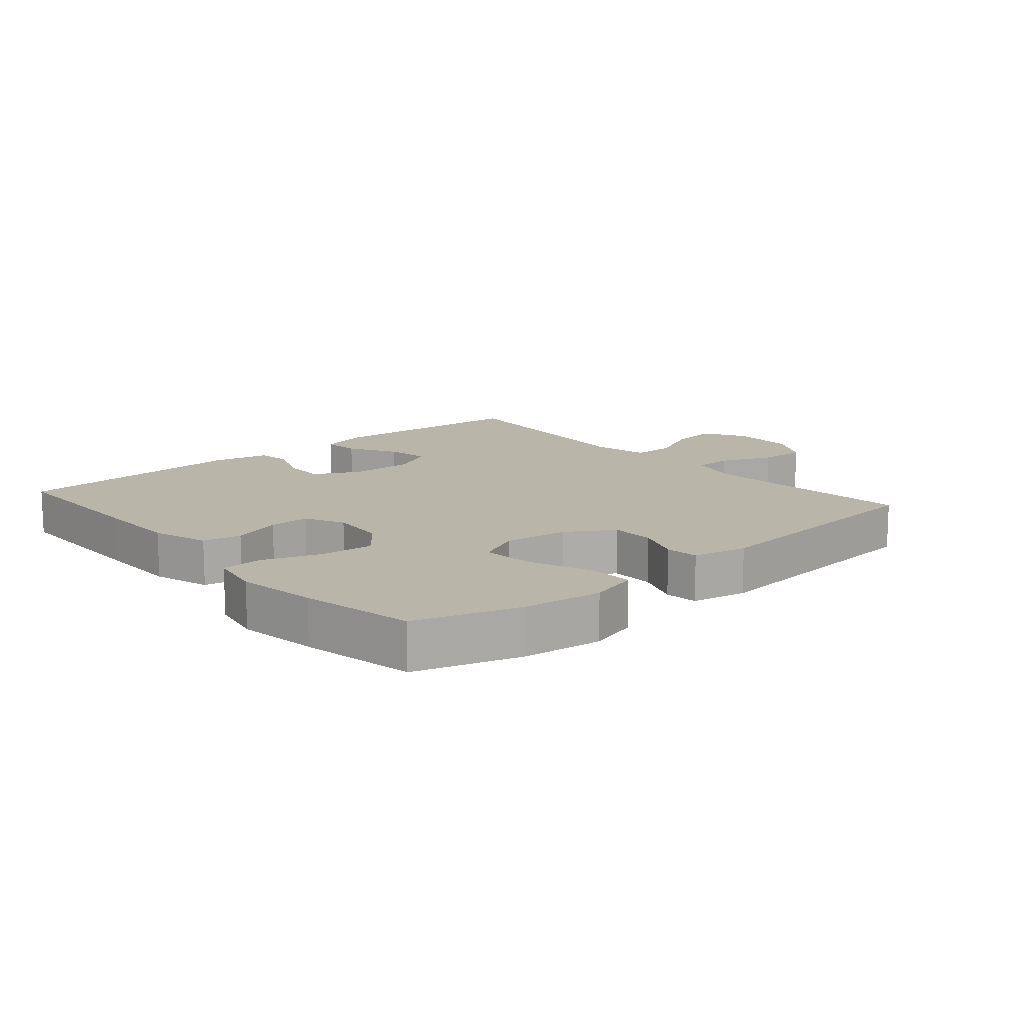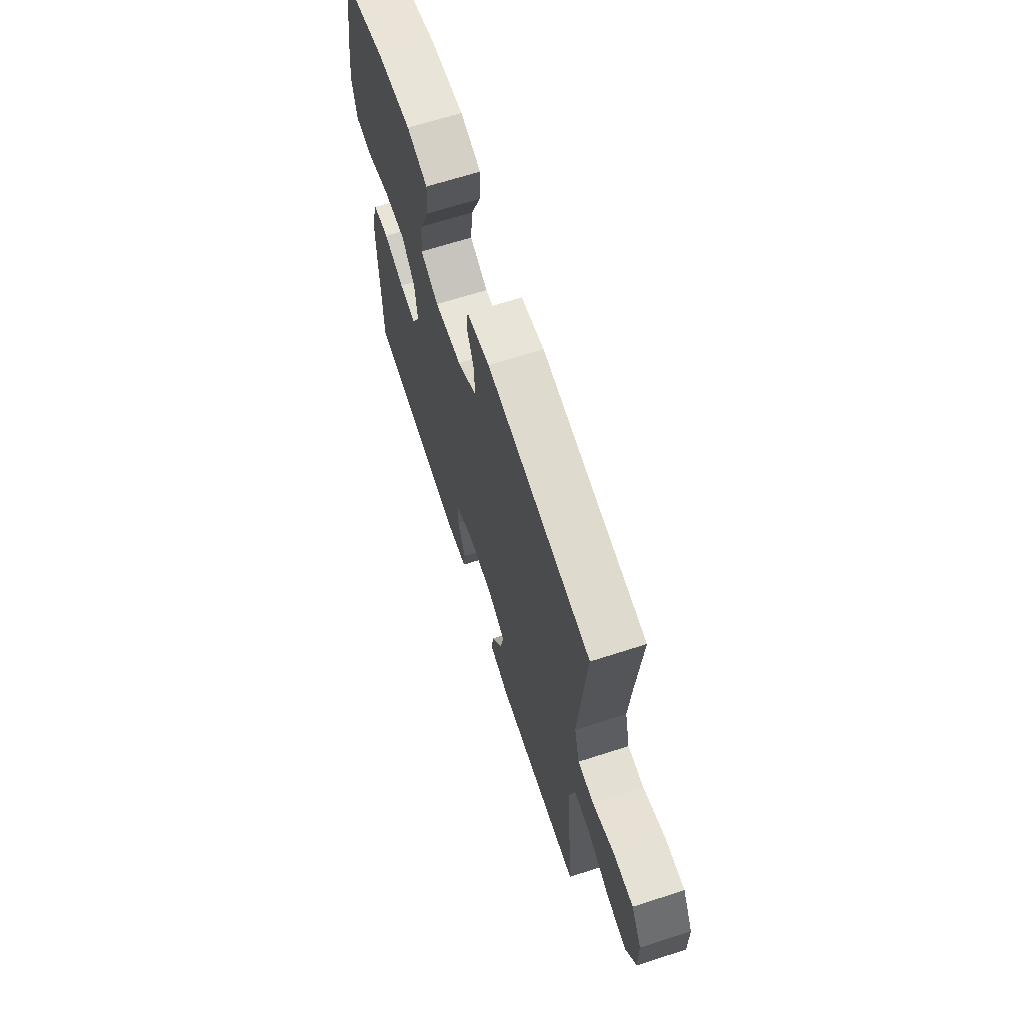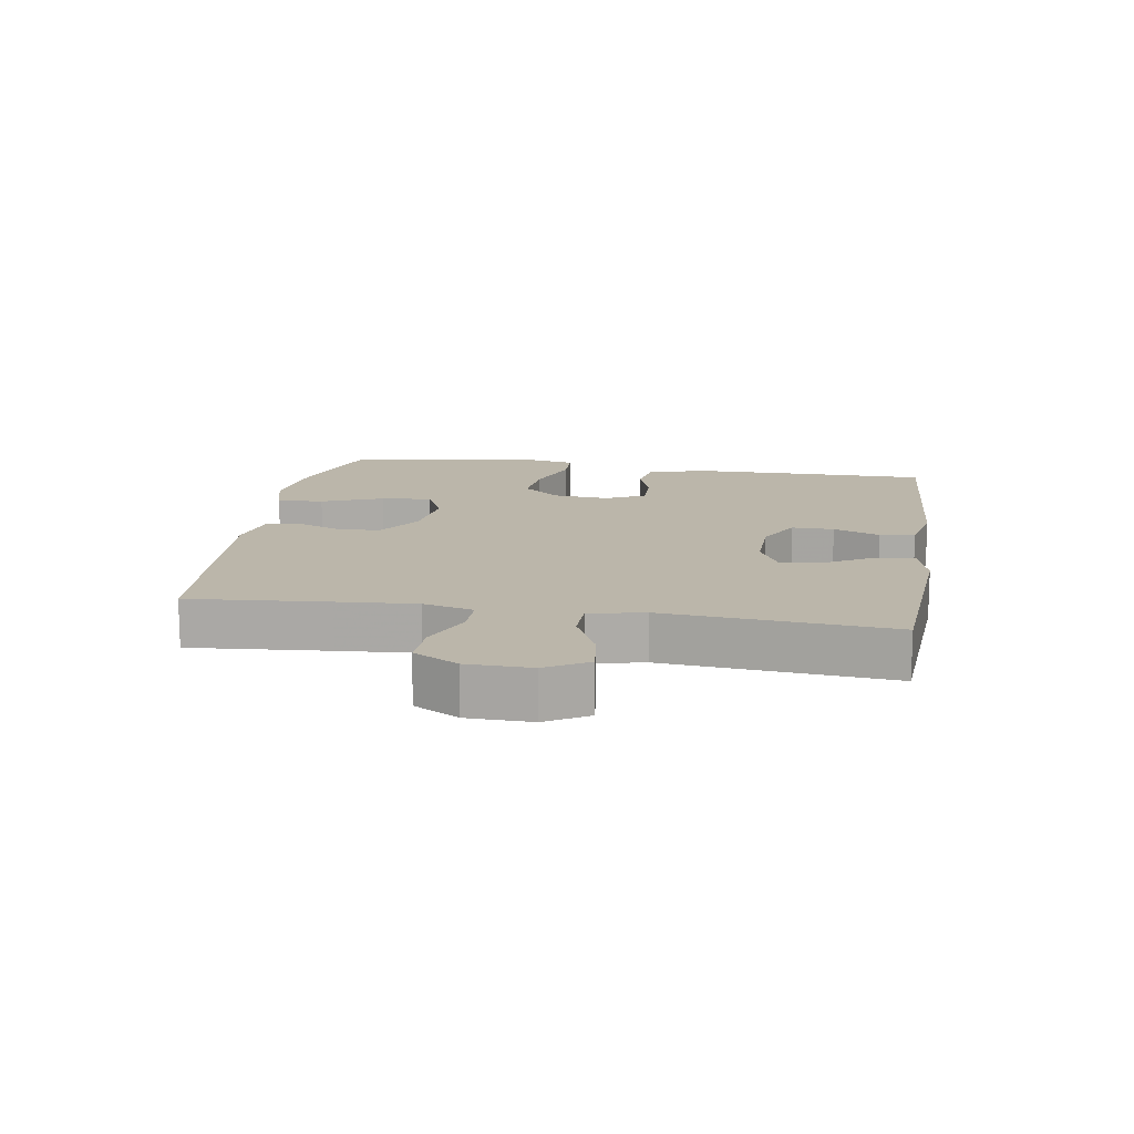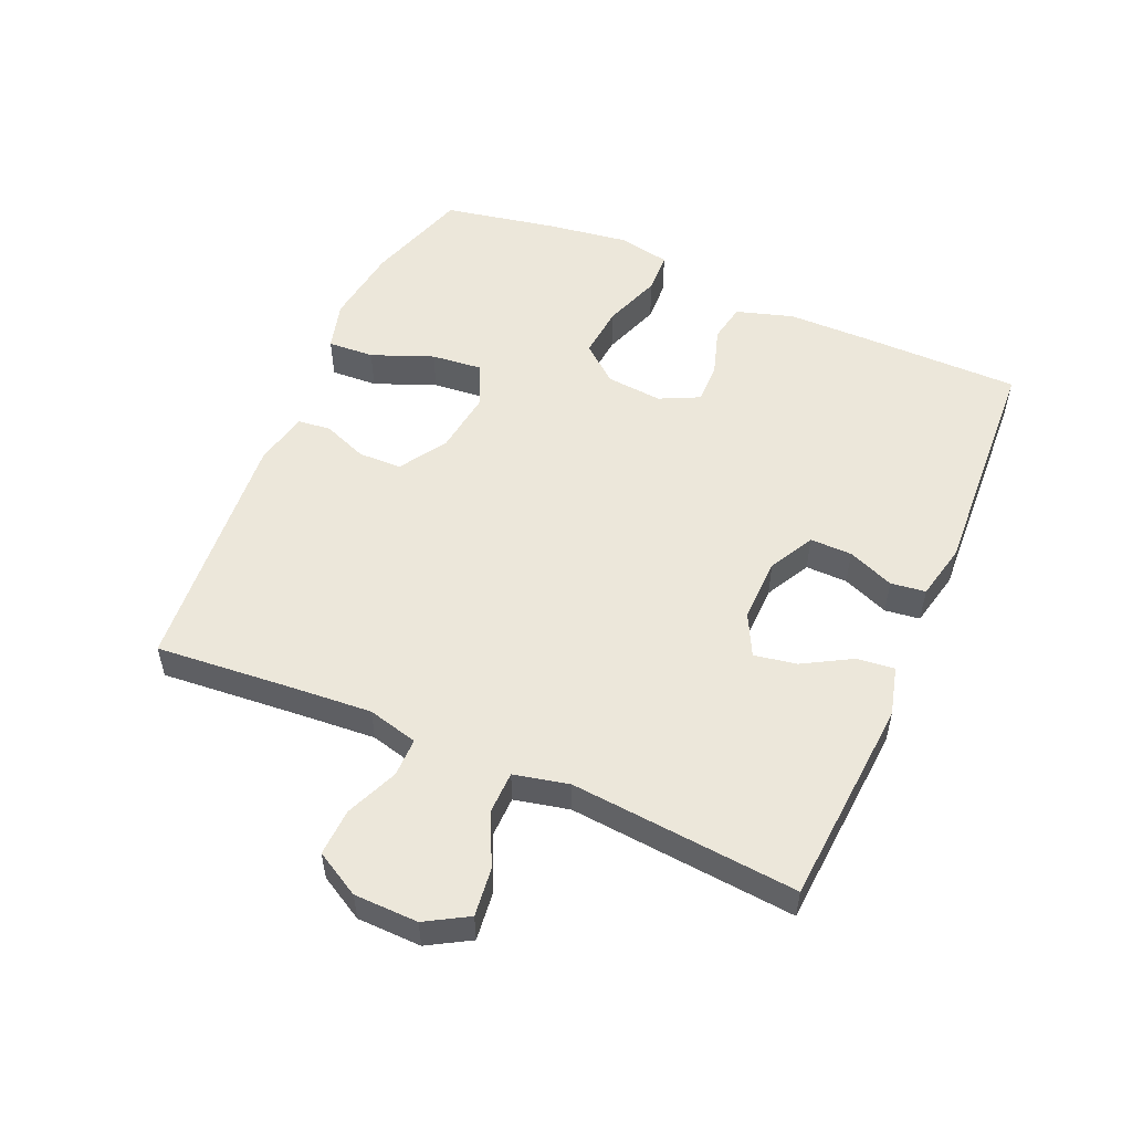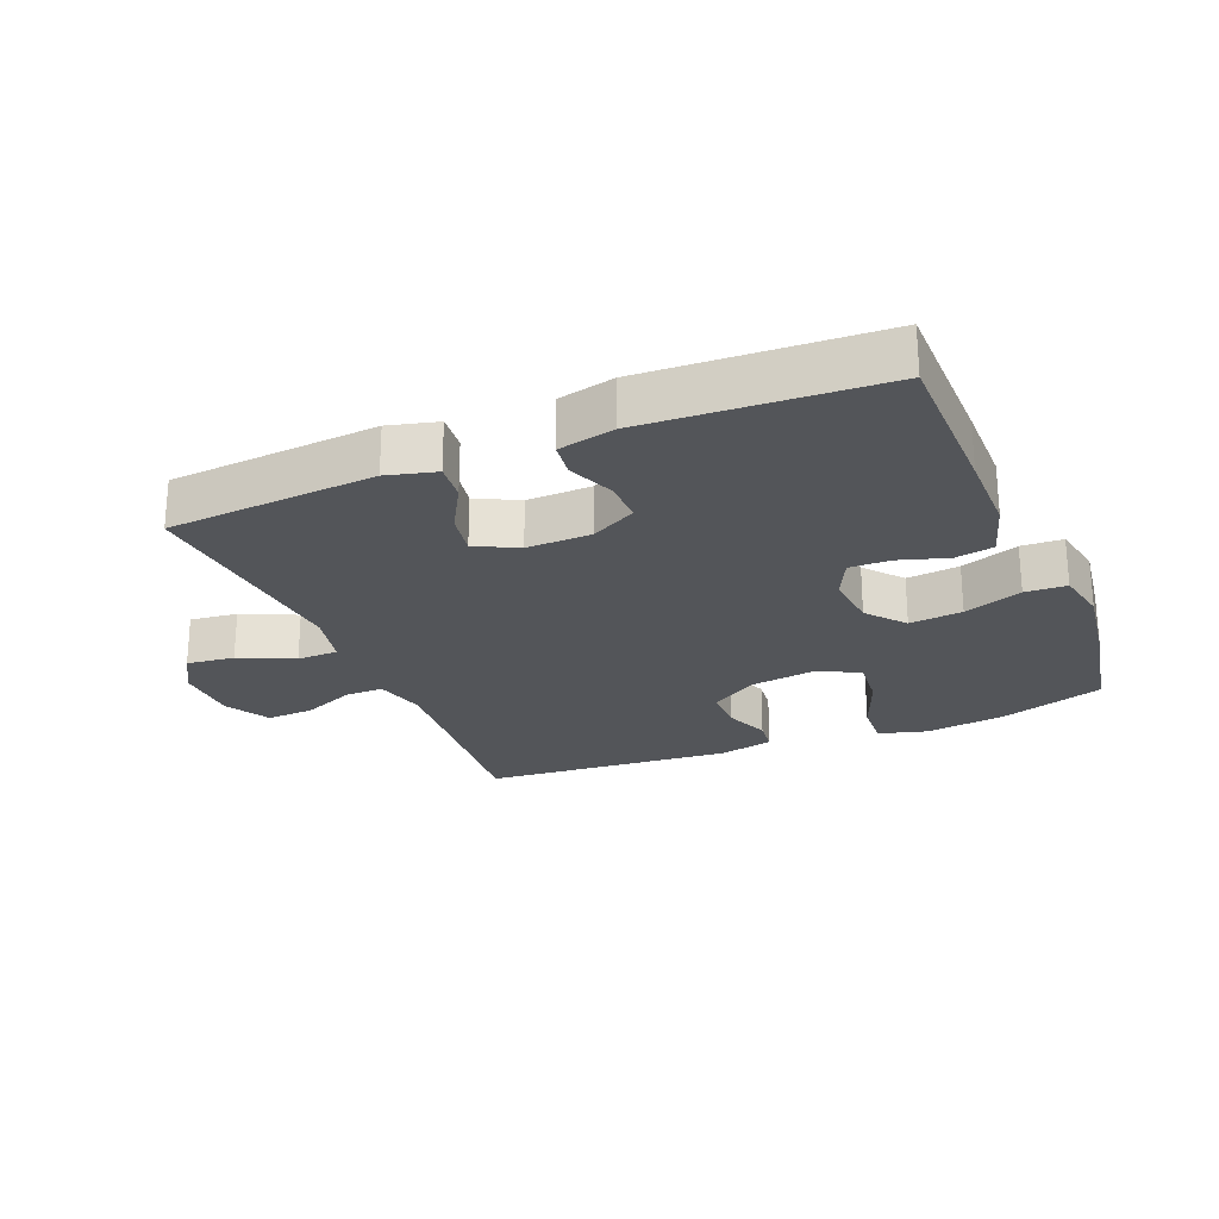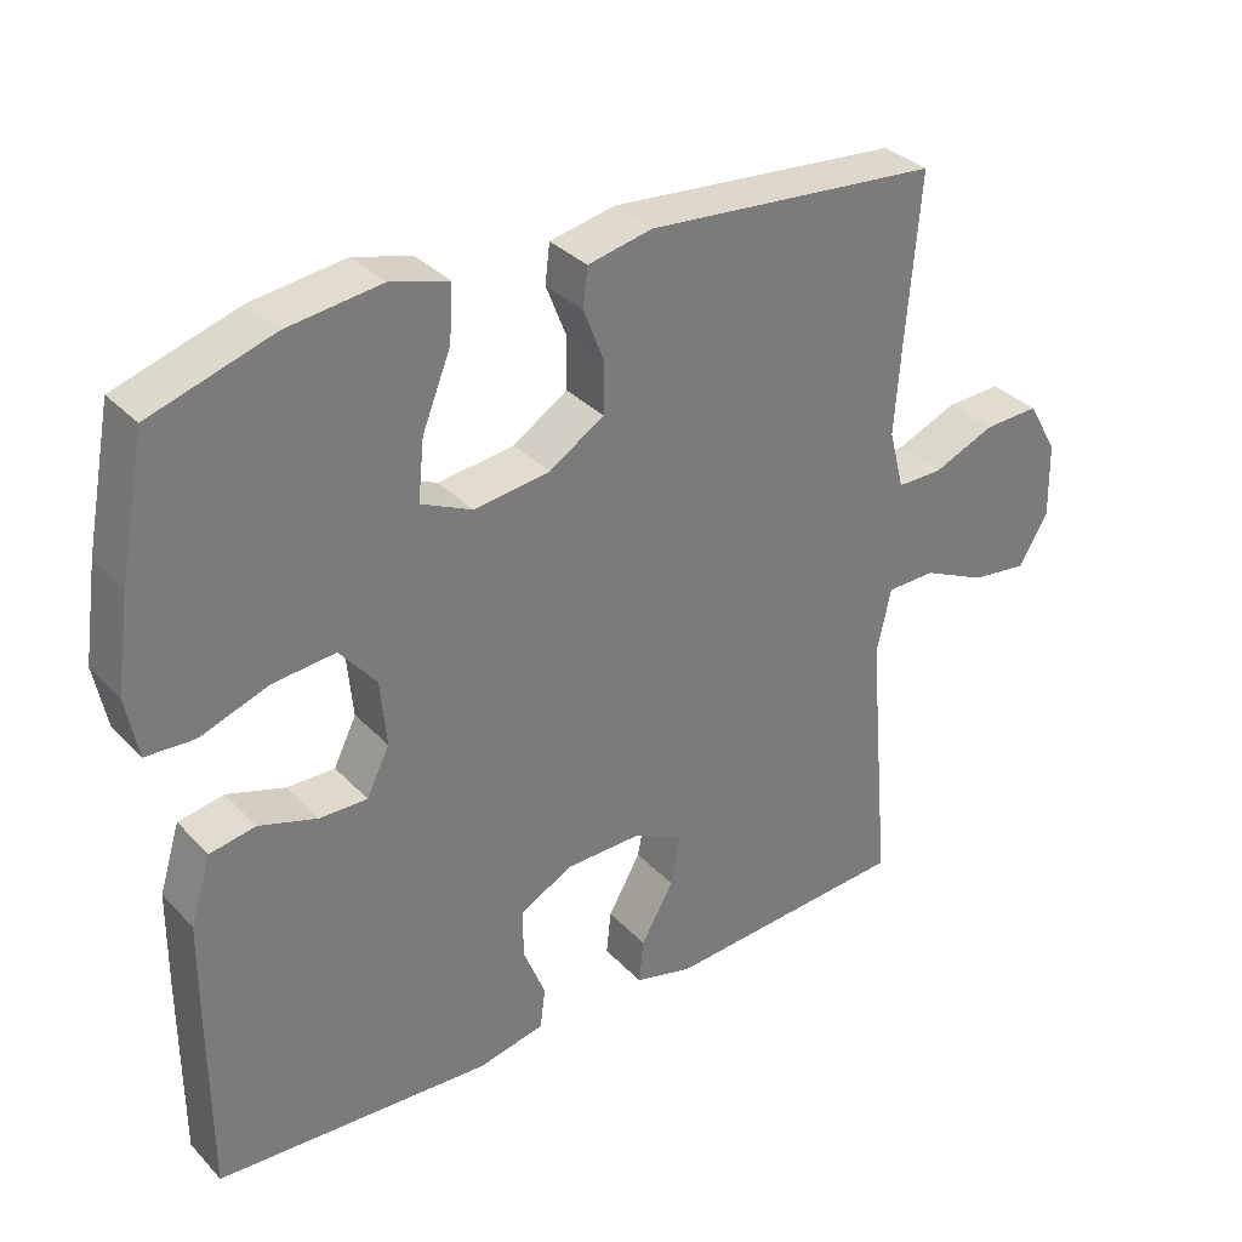
<metadata>
{"format":"obj","ext":"obj","renderer":"f3d","projection":"perspective","resolution":1024,"background":"white","views":[{"elev":13.6,"azim":-41.0,"up":"+Y"},{"elev":66.8,"azim":72.1,"up":"+Z"},{"elev":14.0,"azim":99.1,"up":"+Y"},{"elev":53.2,"azim":113.6,"up":"+Y"},{"elev":-24.5,"azim":-157.4,"up":"+Y"},{"elev":33.4,"azim":-36.0,"up":"+Z"}]}
</metadata>
<code>
v 0.5 0.07 0.5
v 0.482 0.07 0.285
v 0.473 0.07 0.163
v 0.493 0.07 0.085
v 0.553 0.07 0.085
v 0.634 0.07 0.119
v 0.707 0.07 0.122
v 0.746 0.07 0.053
v 0.748 0.07 -0.046
v 0.71 0.07 -0.111
v 0.636 0.07 -0.102
v 0.552 0.07 -0.063
v 0.488 0.07 -0.064
v 0.469 0.07 -0.149
v 0.5 0.07 -0.5
v 0.177 0.07 -0.523
v 0.101 0.07 -0.503
v 0.107 0.07 -0.445
v 0.15 0.07 -0.37
v 0.162 0.07 -0.304
v 0.097 0.07 -0.271
v -0.003 0.07 -0.273
v -0.073 0.07 -0.31
v -0.072 0.07 -0.375
v -0.043 0.07 -0.447
v -0.05 0.07 -0.501
v -0.137 0.07 -0.52
v -0.5 0.07 -0.5
v -0.501 0.07 -0.254
v -0.5 0.07 -0.125
v -0.473 0.07 -0.037
v -0.413 0.07 -0.026
v -0.337 0.07 -0.05
v -0.274 0.07 -0.051
v -0.244 0.07 0.01
v -0.252 0.07 0.097
v -0.3 0.07 0.155
v -0.382 0.07 0.147
v -0.472 0.07 0.115
v -0.536 0.07 0.118
v -0.552 0.07 0.199
v -0.534 0.07 0.324
v -0.5 0.07 0.5
v -0.339 0.07 0.551
v -0.216 0.07 0.567
v -0.14 0.07 0.546
v -0.144 0.07 0.474
v -0.182 0.07 0.379
v -0.19 0.07 0.3
v -0.123 0.07 0.269
v -0.023 0.07 0.282
v 0.049 0.07 0.328
v 0.05 0.07 0.395
v 0.023 0.07 0.464
v 0.029 0.07 0.515
v 0.114 0.07 0.533
v 0.5 0 0.5
v 0.482 0 0.285
v 0.473 0 0.163
v 0.493 0 0.085
v 0.553 0 0.085
v 0.634 0 0.119
v 0.707 0 0.122
v 0.746 0 0.053
v 0.748 0 -0.046
v 0.71 0 -0.111
v 0.636 0 -0.102
v 0.552 0 -0.063
v 0.488 0 -0.064
v 0.469 0 -0.149
v 0.5 0 -0.5
v 0.177 0 -0.523
v 0.101 0 -0.503
v 0.107 0 -0.445
v 0.15 0 -0.37
v 0.162 0 -0.304
v 0.097 0 -0.271
v -0.003 0 -0.273
v -0.073 0 -0.31
v -0.072 0 -0.375
v -0.043 0 -0.447
v -0.05 0 -0.501
v -0.137 0 -0.52
v -0.5 0 -0.5
v -0.501 0 -0.254
v -0.5 0 -0.125
v -0.473 0 -0.037
v -0.413 0 -0.026
v -0.337 0 -0.05
v -0.274 0 -0.051
v -0.244 0 0.01
v -0.252 0 0.097
v -0.3 0 0.155
v -0.382 0 0.147
v -0.472 0 0.115
v -0.536 0 0.118
v -0.552 0 0.199
v -0.534 0 0.324
v -0.5 0 0.5
v -0.339 0 0.551
v -0.216 0 0.567
v -0.14 0 0.546
v -0.144 0 0.474
v -0.182 0 0.379
v -0.19 0 0.3
v -0.123 0 0.269
v -0.023 0 0.282
v 0.049 0 0.328
v 0.05 0 0.395
v 0.023 0 0.464
v 0.029 0 0.515
v 0.114 0 0.533
f 56 1 2
f 55 56 2
f 54 55 2
f 53 54 2
f 52 53 2 3
f 51 52 3 4
f 50 51 4
f 46 47 48
f 45 46 48
f 44 45 48
f 43 44 48
f 42 43 48
f 41 42 48
f 40 41 48
f 39 40 48
f 38 39 48
f 37 38 48 49
f 36 37 49 50
f 31 32 33
f 30 31 33
f 29 30 33
f 28 29 33
f 27 28 33
f 26 27 33
f 25 26 33
f 24 25 33
f 23 24 33 34
f 22 23 34 35
f 17 18 19
f 16 17 19
f 15 16 19
f 14 15 19
f 13 14 19 20
f 10 11 12
f 9 10 12
f 8 9 12
f 7 8 12
f 6 7 12
f 5 6 12
f 4 5 12 13
f 50 4 13
f 36 50 13
f 35 36 13
f 22 35 13
f 21 22 13
f 13 20 21
f 58 57 112
f 58 112 111
f 58 111 110
f 58 110 109
f 59 58 109 108
f 60 59 108 107
f 60 107 106
f 104 103 102
f 104 102 101
f 104 101 100
f 104 100 99
f 104 99 98
f 104 98 97
f 104 97 96
f 104 96 95
f 104 95 94
f 105 104 94 93
f 106 105 93 92
f 89 88 87
f 89 87 86
f 89 86 85
f 89 85 84
f 89 84 83
f 89 83 82
f 89 82 81
f 89 81 80
f 90 89 80 79
f 91 90 79 78
f 75 74 73
f 75 73 72
f 75 72 71
f 75 71 70
f 76 75 70 69
f 68 67 66
f 68 66 65
f 68 65 64
f 68 64 63
f 68 63 62
f 68 62 61
f 69 68 61 60
f 69 60 106
f 69 106 92
f 69 92 91
f 69 91 78
f 69 78 77
f 77 76 69
f 1 57 58 2
f 2 58 59 3
f 3 59 60 4
f 4 60 61 5
f 5 61 62 6
f 6 62 63 7
f 7 63 64 8
f 8 64 65 9
f 9 65 66 10
f 10 66 67 11
f 11 67 68 12
f 12 68 69 13
f 13 69 70 14
f 14 70 71 15
f 15 71 72 16
f 16 72 73 17
f 17 73 74 18
f 18 74 75 19
f 19 75 76 20
f 20 76 77 21
f 21 77 78 22
f 22 78 79 23
f 23 79 80 24
f 24 80 81 25
f 25 81 82 26
f 26 82 83 27
f 27 83 84 28
f 28 84 85 29
f 29 85 86 30
f 30 86 87 31
f 31 87 88 32
f 32 88 89 33
f 33 89 90 34
f 34 90 91 35
f 35 91 92 36
f 36 92 93 37
f 37 93 94 38
f 38 94 95 39
f 39 95 96 40
f 40 96 97 41
f 41 97 98 42
f 42 98 99 43
f 43 99 100 44
f 44 100 101 45
f 45 101 102 46
f 46 102 103 47
f 47 103 104 48
f 48 104 105 49
f 49 105 106 50
f 50 106 107 51
f 51 107 108 52
f 52 108 109 53
f 53 109 110 54
f 54 110 111 55
f 55 111 112 56
f 56 112 57 1

</code>
